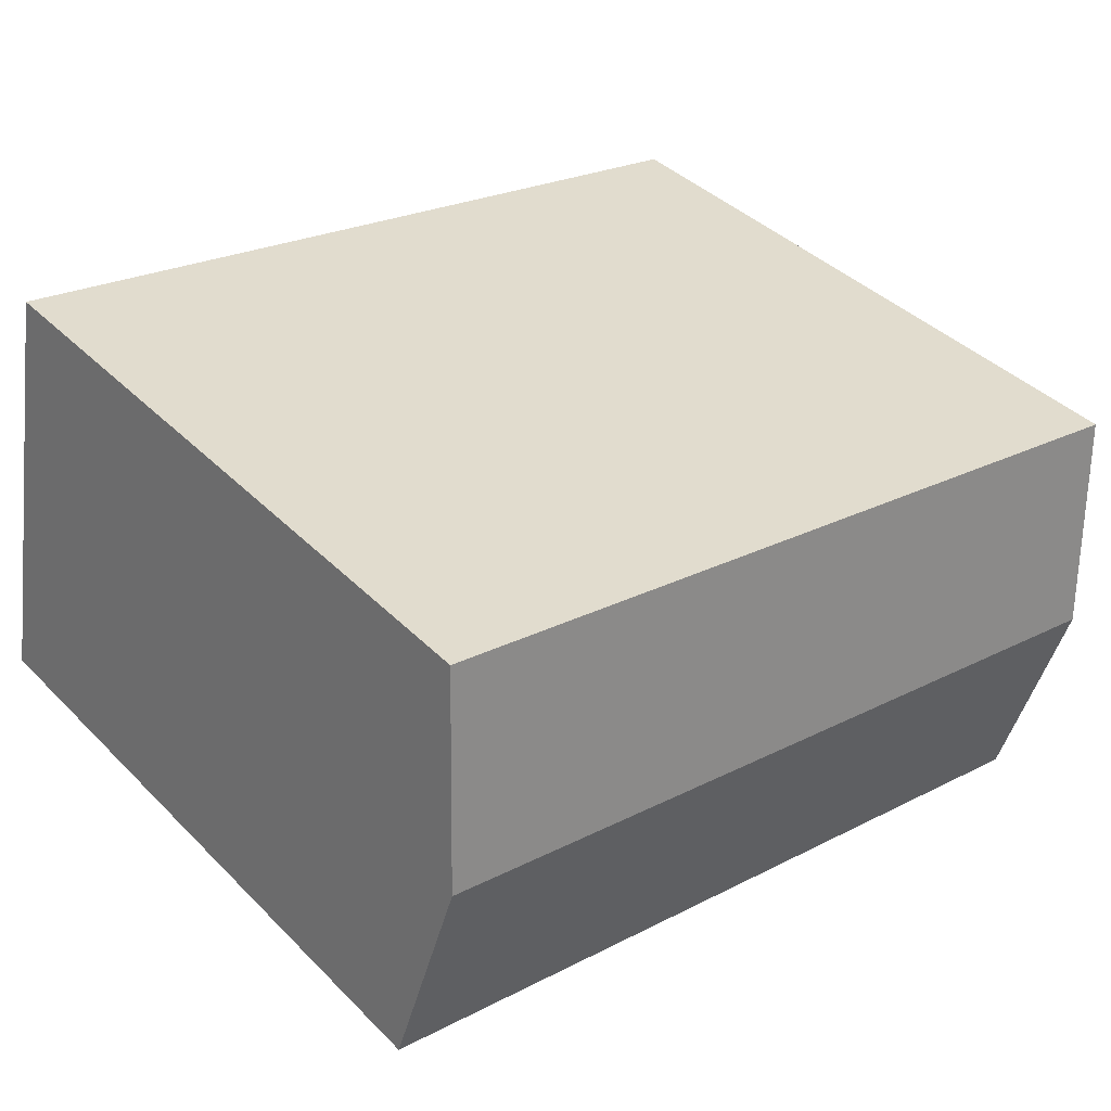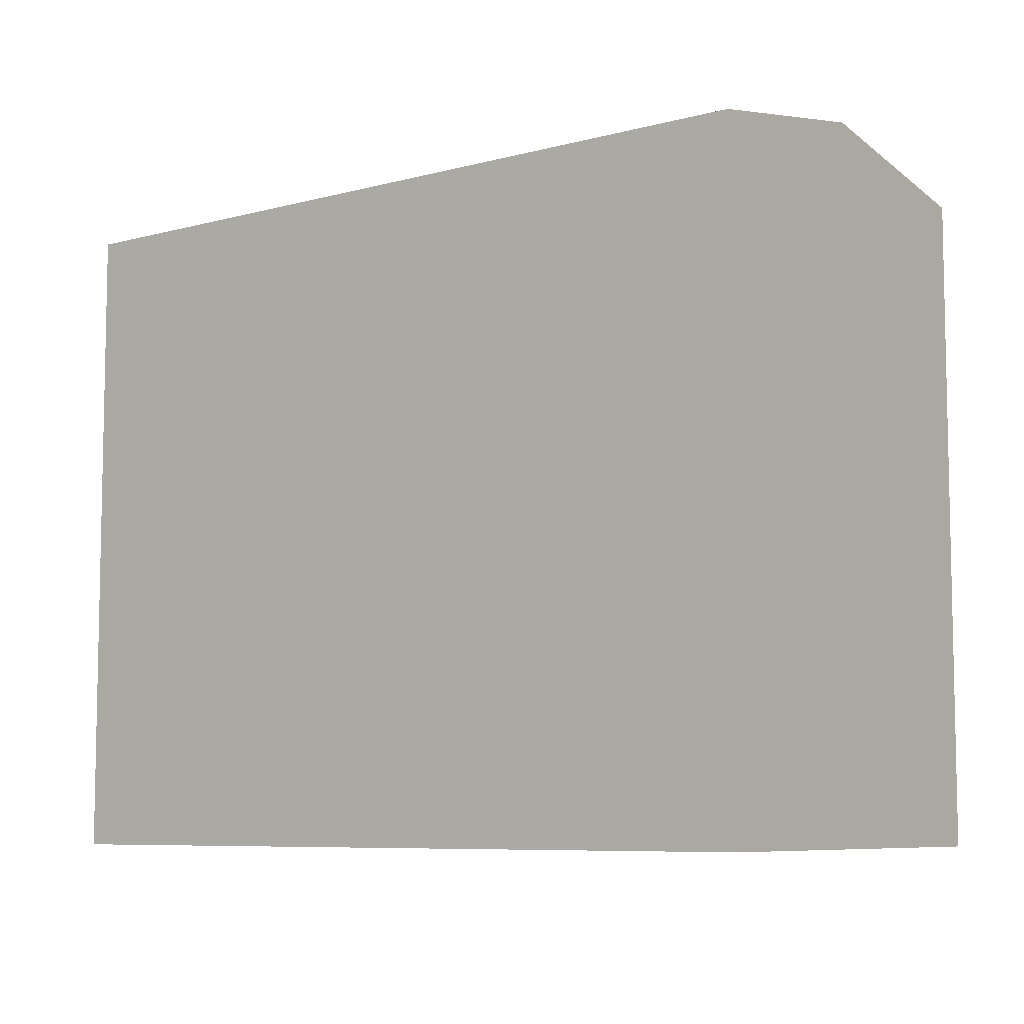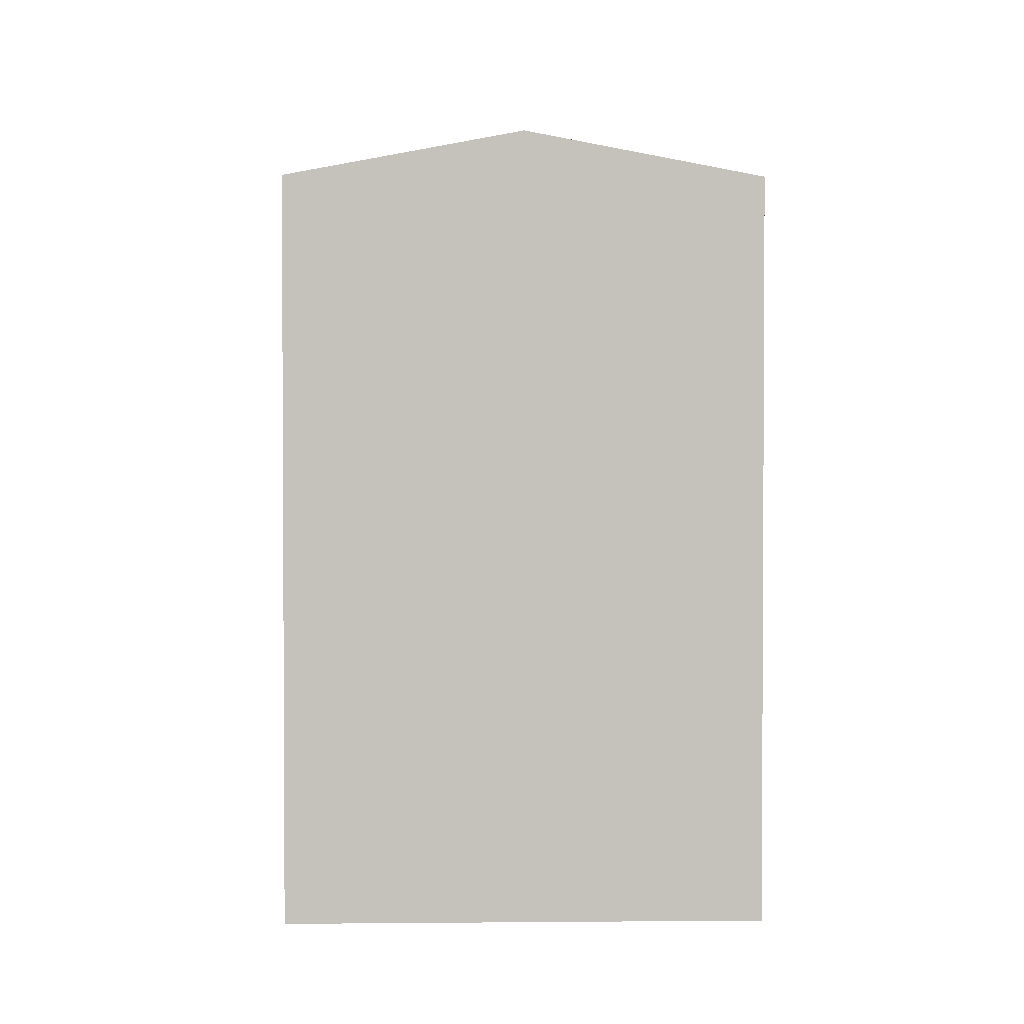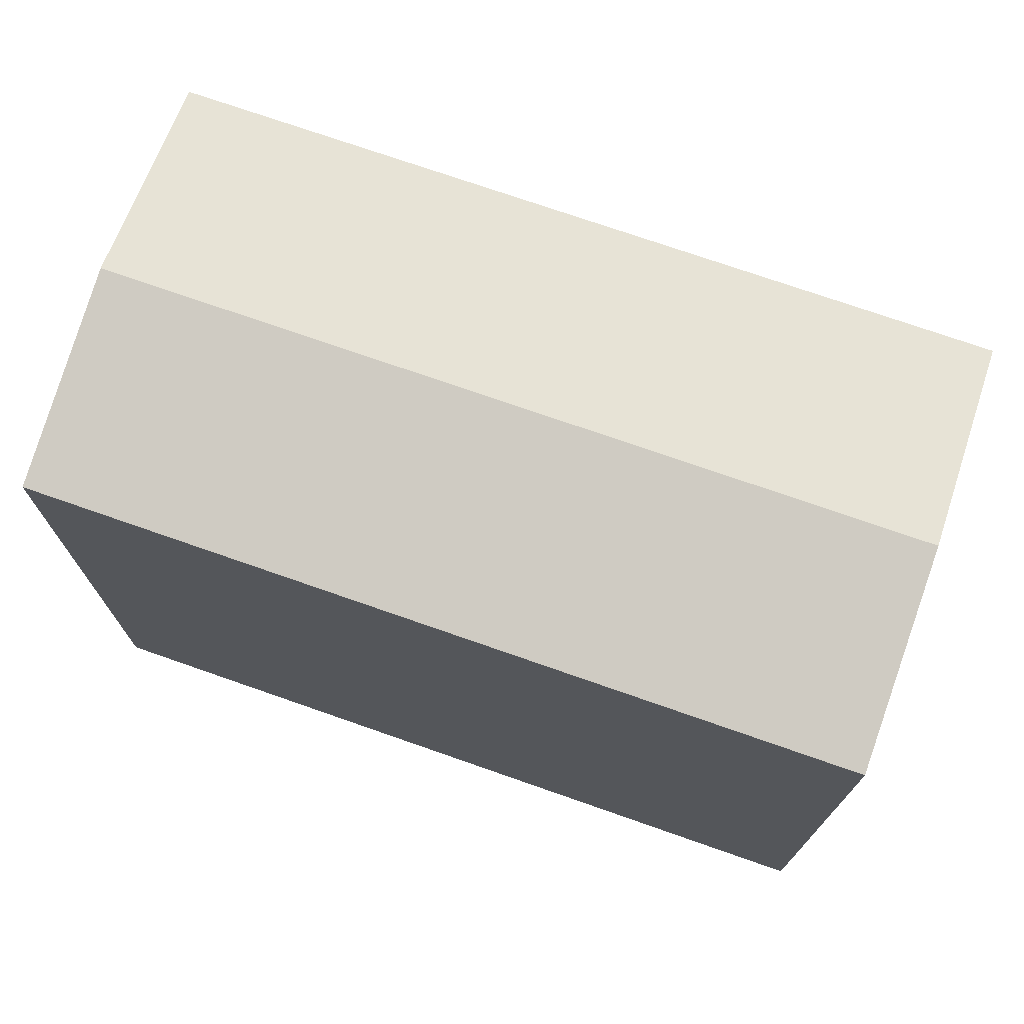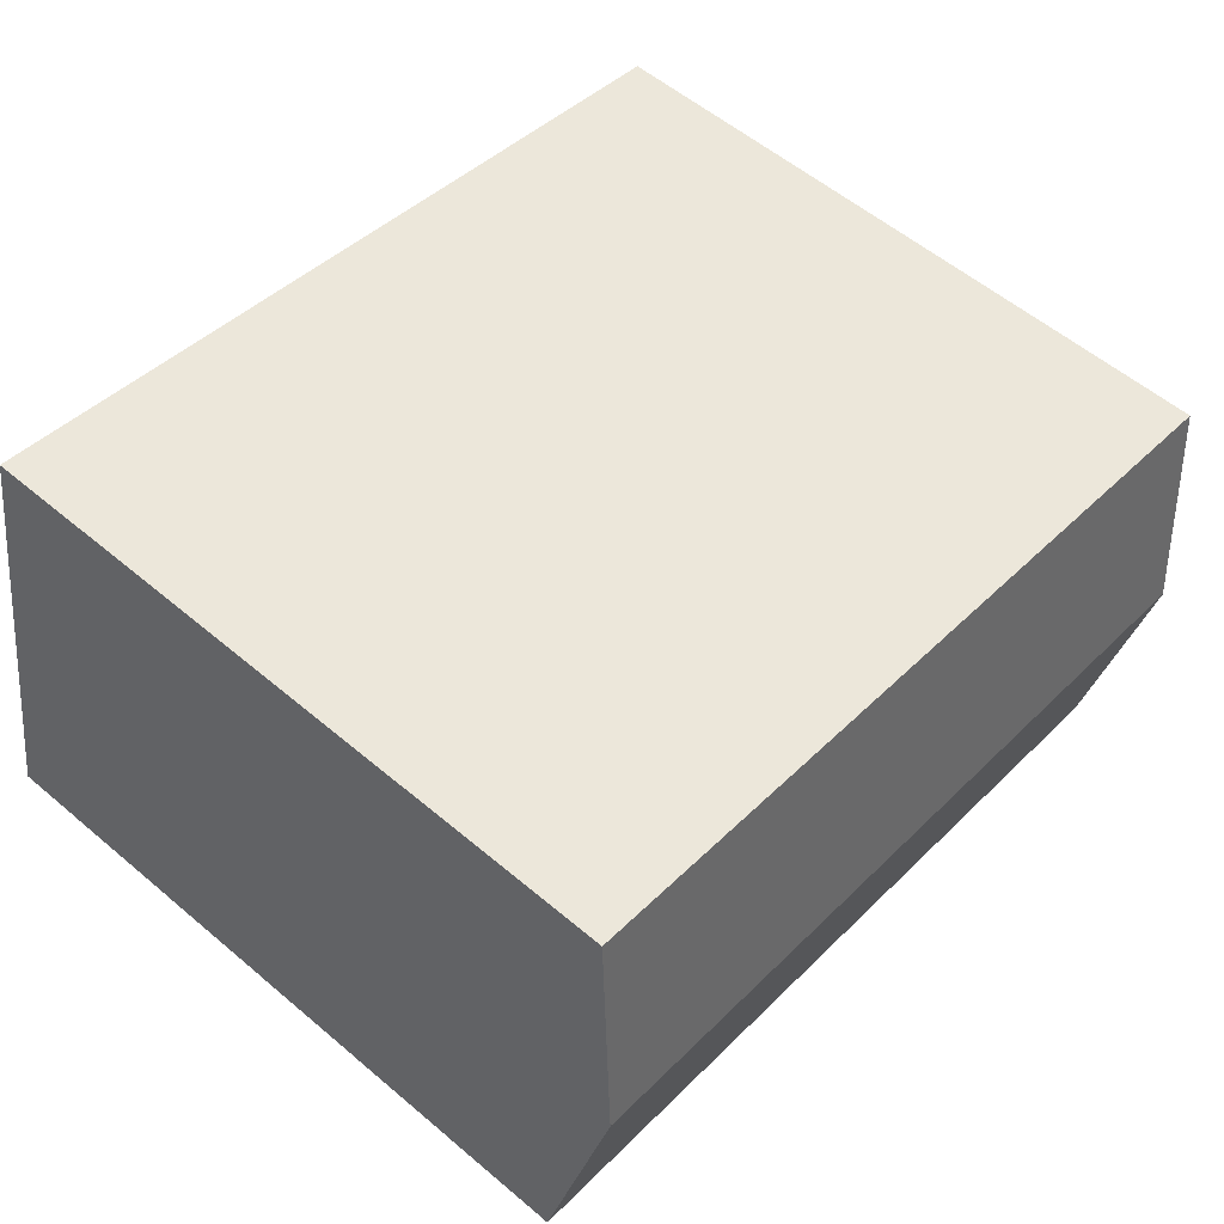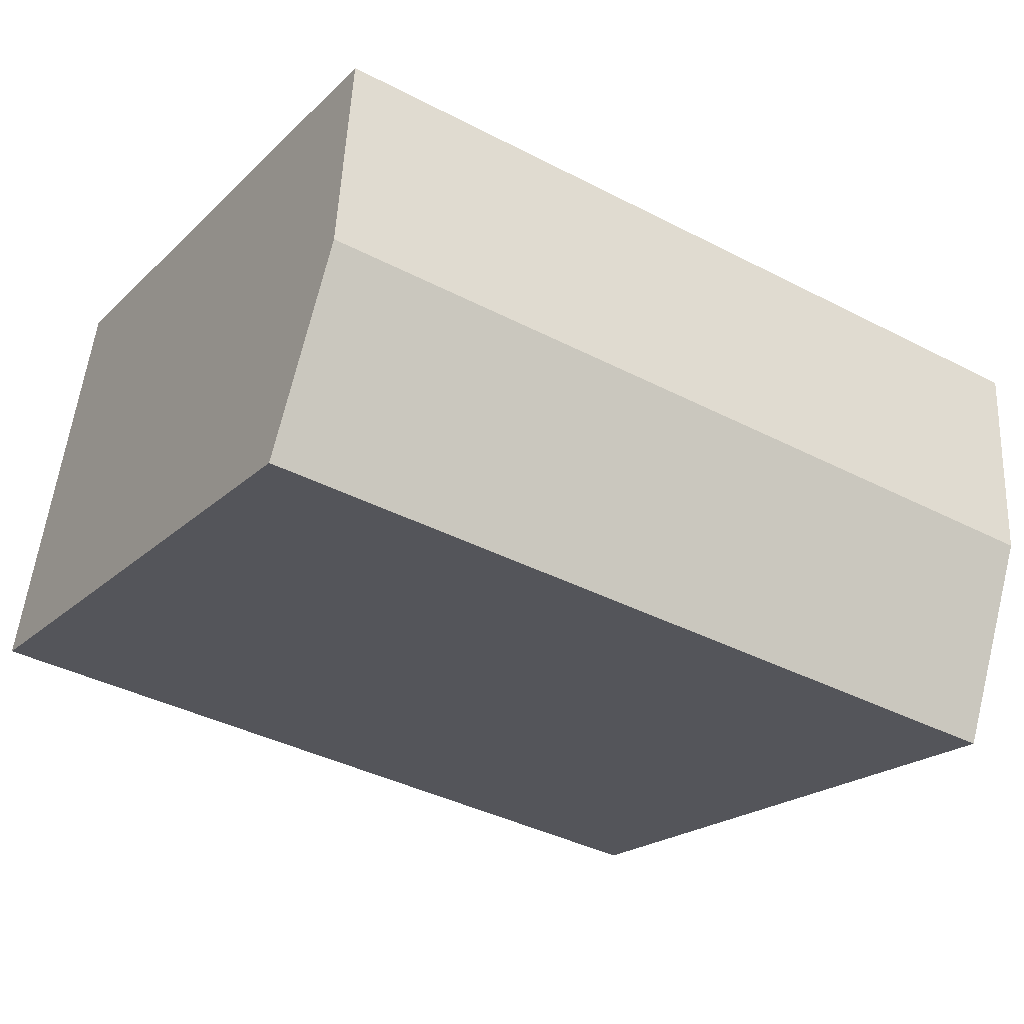
<metadata>
{"format":"obj","ext":"obj","renderer":"f3d","projection":"perspective","resolution":1024,"background":"white","views":[{"elev":39.9,"azim":140.5,"up":"+Z"},{"elev":-7.5,"azim":27.3,"up":"+Y"},{"elev":2.1,"azim":-101.7,"up":"+Y"},{"elev":73.7,"azim":9.1,"up":"+Y"},{"elev":56.6,"azim":131.4,"up":"+Z"},{"elev":-20.4,"azim":148.7,"up":"+Z"}]}
</metadata>
<code>
v  0.0003984 18.73 -0.0005926
v  23.66 19.85 -1.859
v  1.026 19.85 -5.93
v  22.63 18.73 4.07
v  24.68 18.73 -7.789
v  2.051 18.73 -11.86
v  23.66 1.138e-16 -1.859
v  2.051 7.262e-16 -11.86
v  24.68 4.769e-16 -7.789
v  22.63 -2.493e-16 4.071
v  0 0 0
v  1.026 3.631e-16 -5.93
g defaultobject
f 1 2 3
f 2 1 4
f 3 5 6
f 5 3 2
f 7 8 9
f 8 7 10
f 8 10 11
f 8 11 12
f 5 7 9
f 7 5 10
f 10 5 4
f 4 5 2
f 1 12 11
f 12 1 8
f 8 1 6
f 6 1 3
f 10 1 11
f 1 10 4
f 6 9 8
f 9 6 5

</code>
